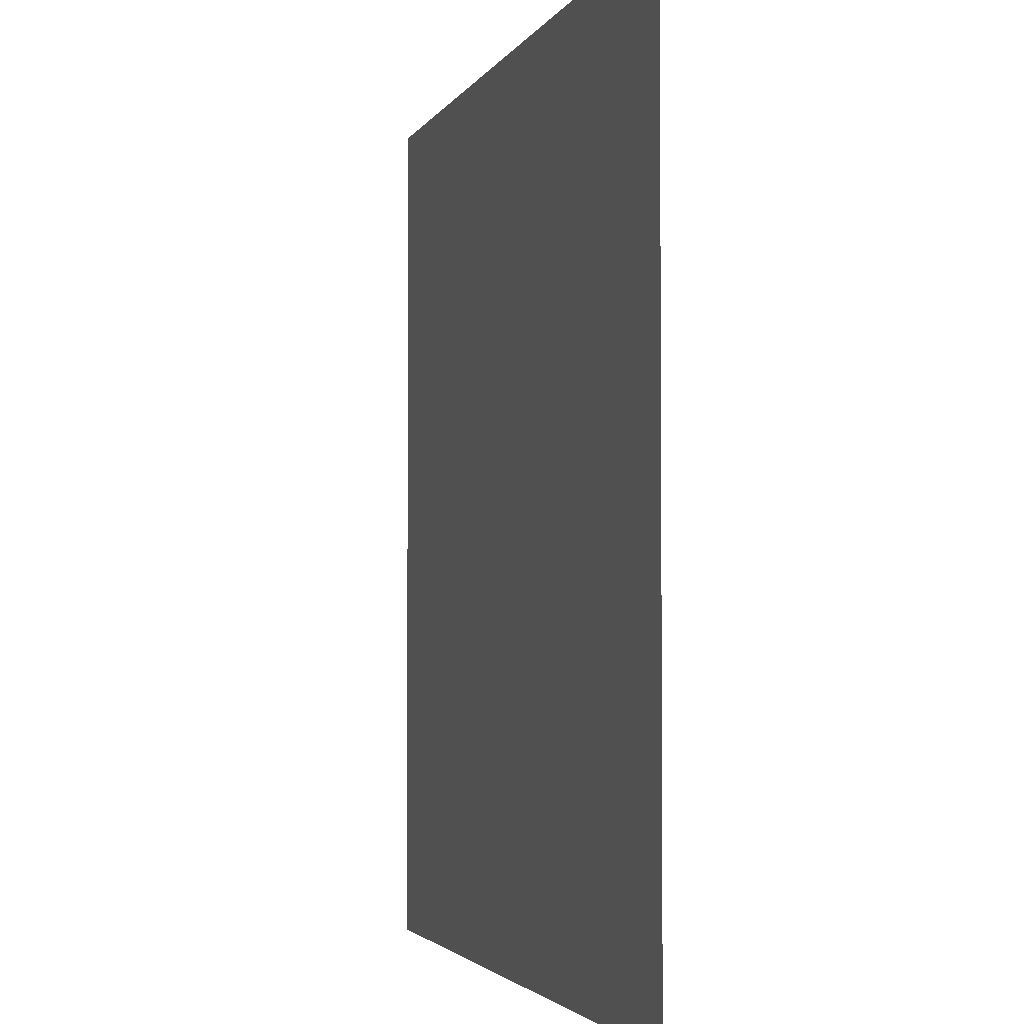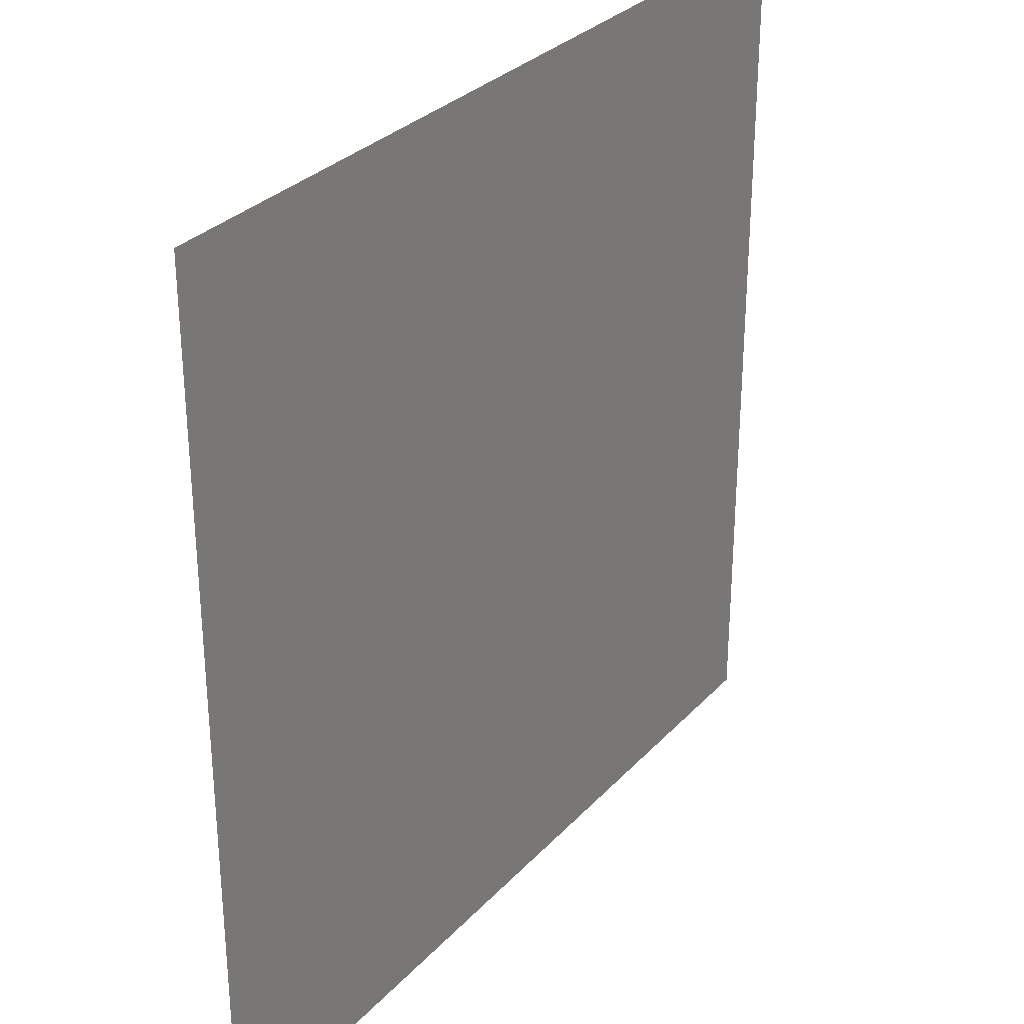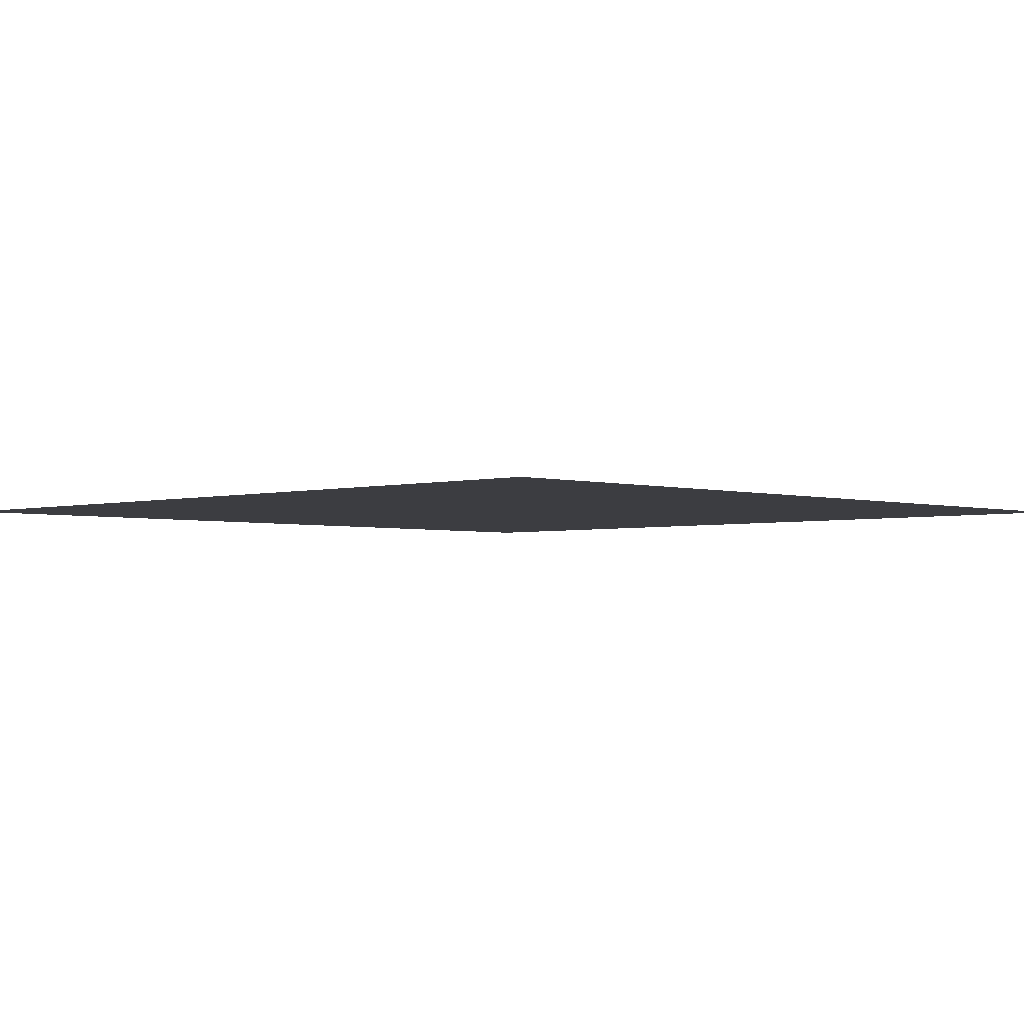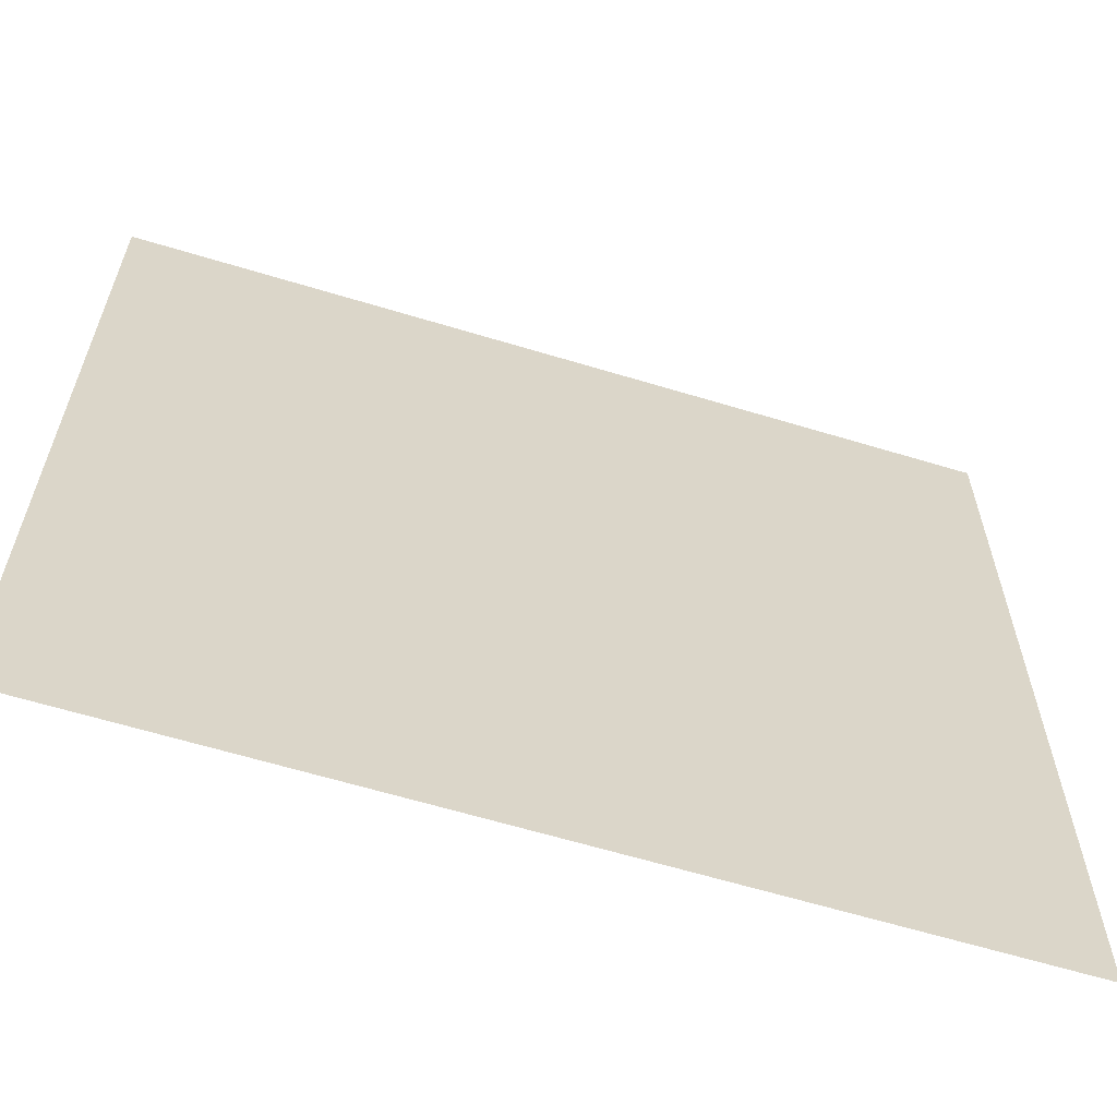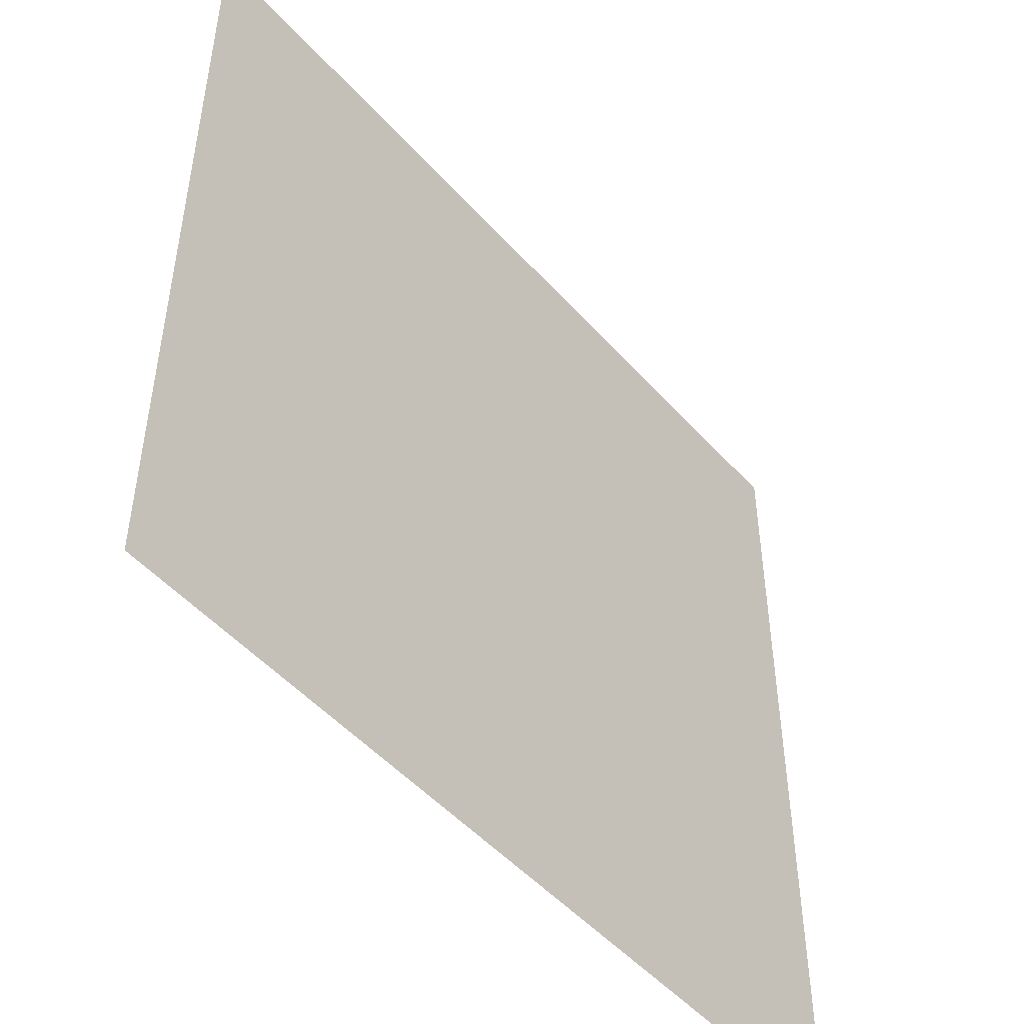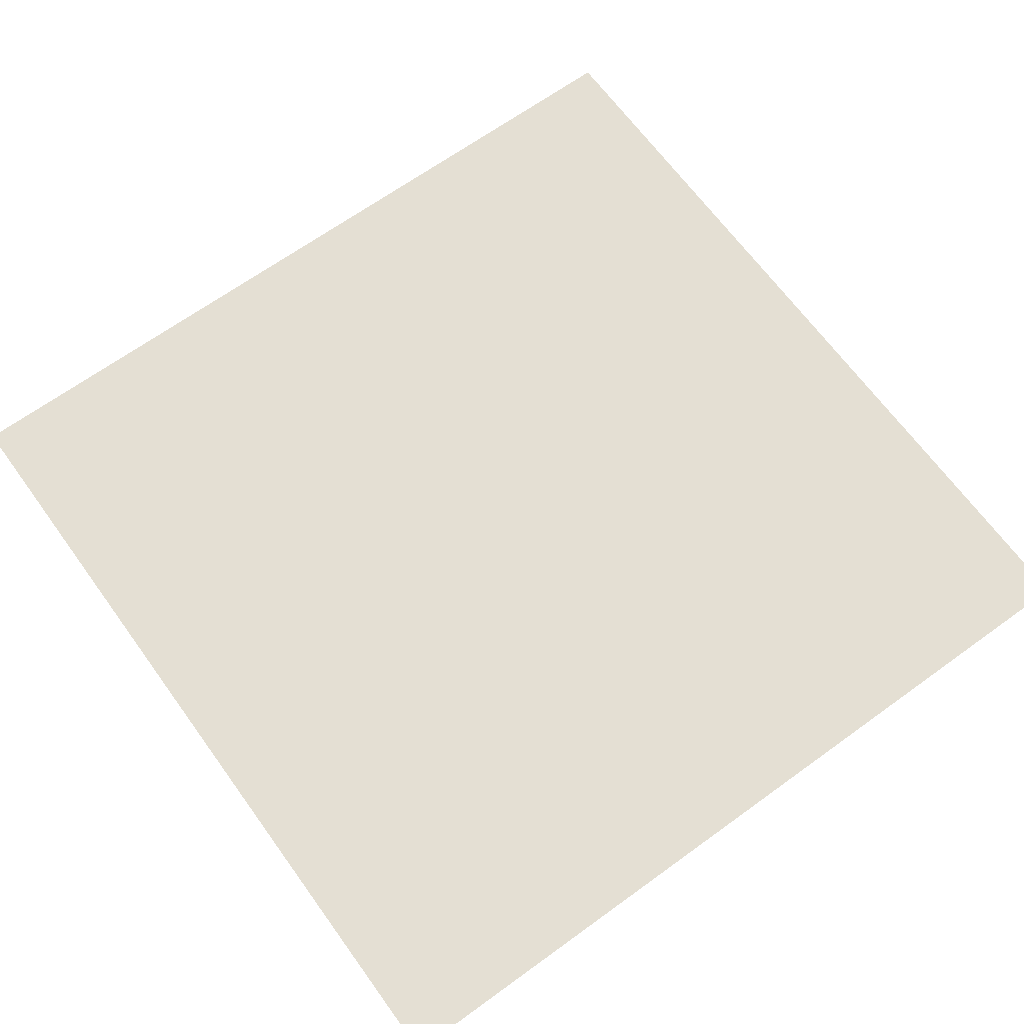
<metadata>
{"format":"obj","ext":"obj","renderer":"f3d","projection":"perspective","resolution":1024,"background":"white","views":[{"elev":-2.8,"azim":74.7,"up":"+Z"},{"elev":30.6,"azim":-55.7,"up":"+Z"},{"elev":-2.8,"azim":-45.7,"up":"+Y"},{"elev":-62.6,"azim":-17.1,"up":"+Z"},{"elev":-49.6,"azim":129.8,"up":"+Z"},{"elev":66.6,"azim":144.0,"up":"+Y"}]}
</metadata>
<code>
o Plane
v -6.684 0 6.684
v 6.684 0 6.684
v -6.684 0 -6.684
v 6.684 0 -6.684
f 2 3 1
f 2 4 3

</code>
